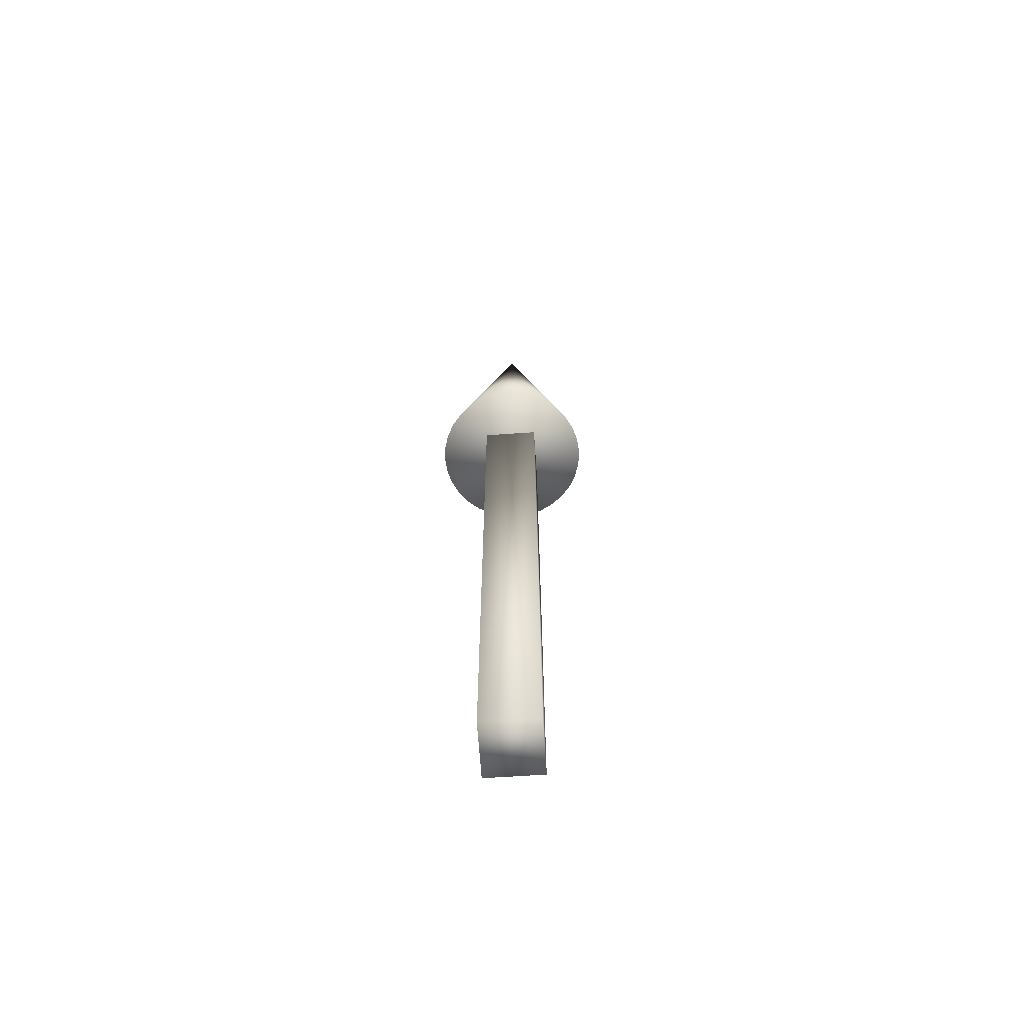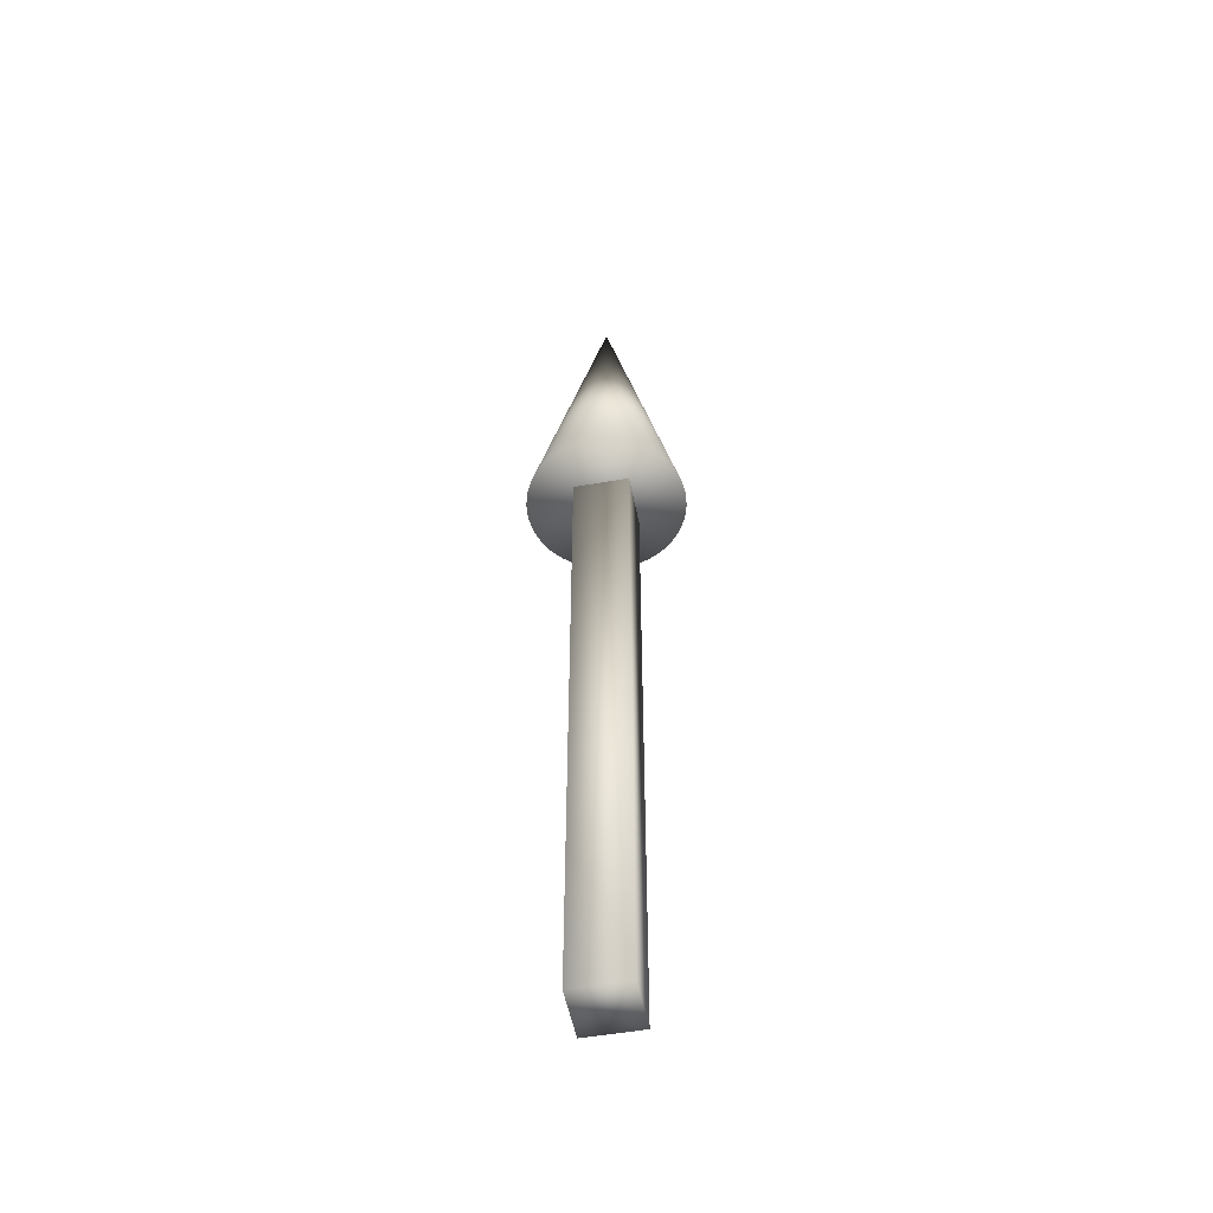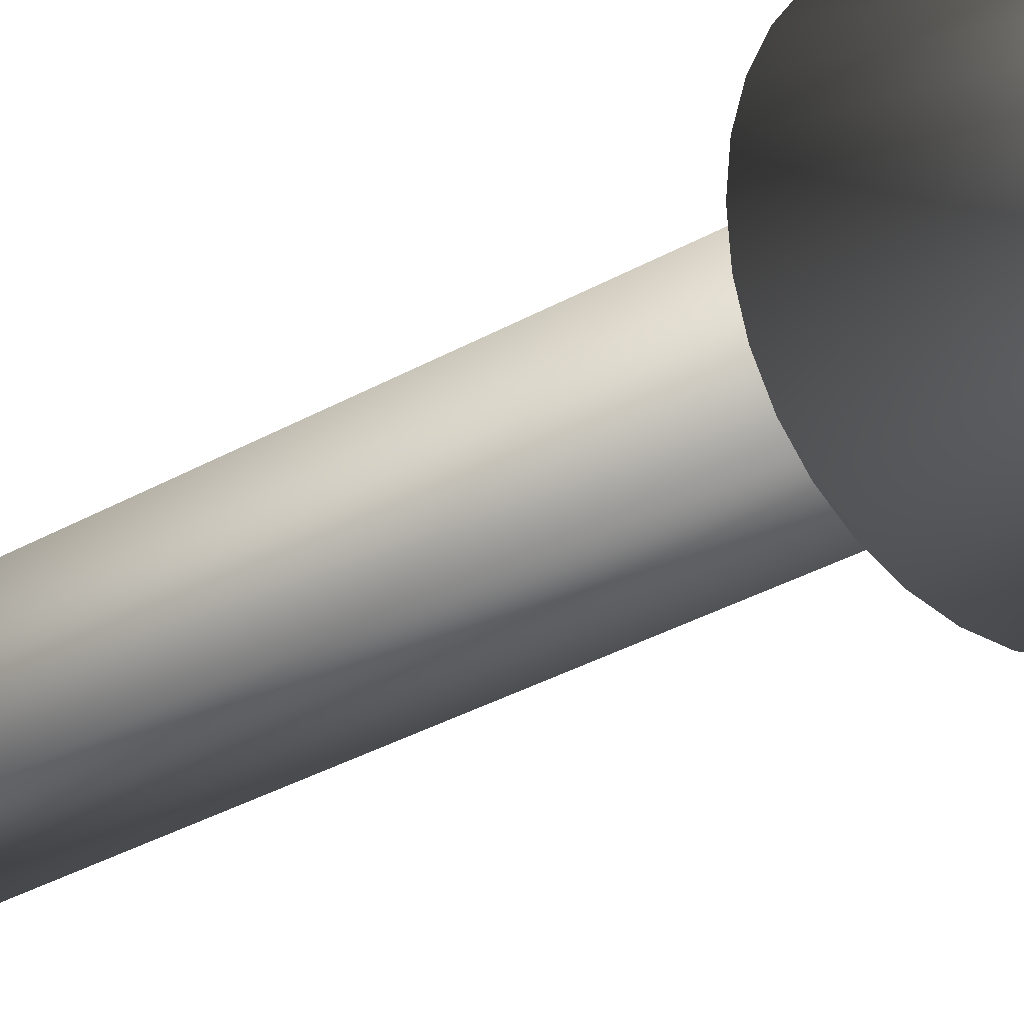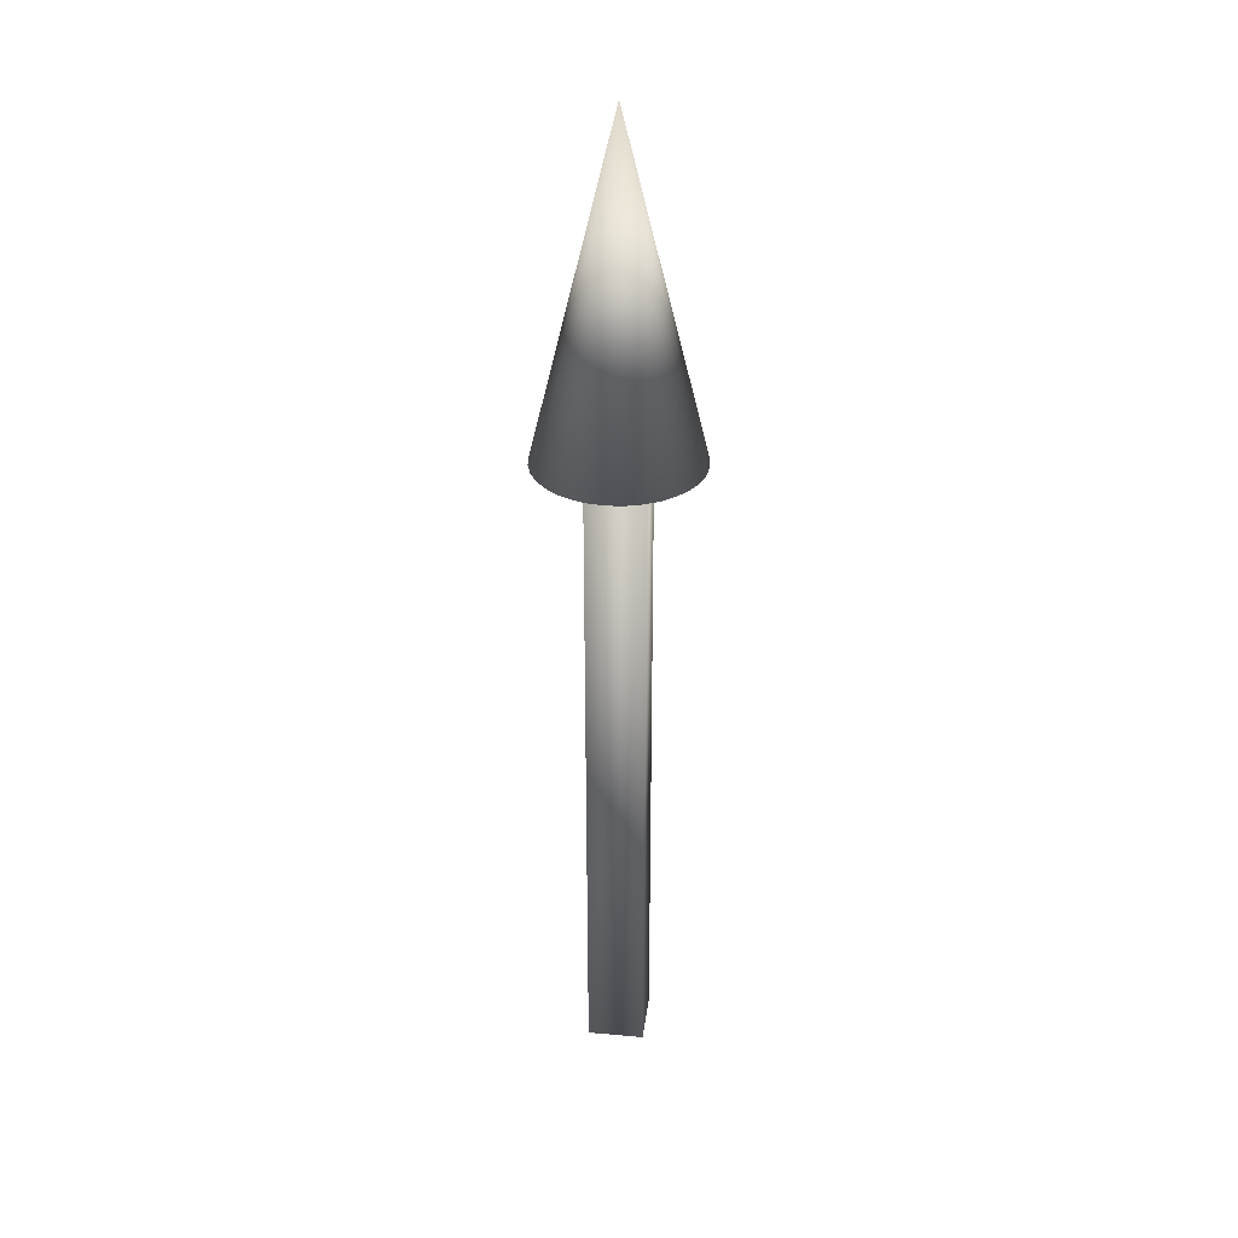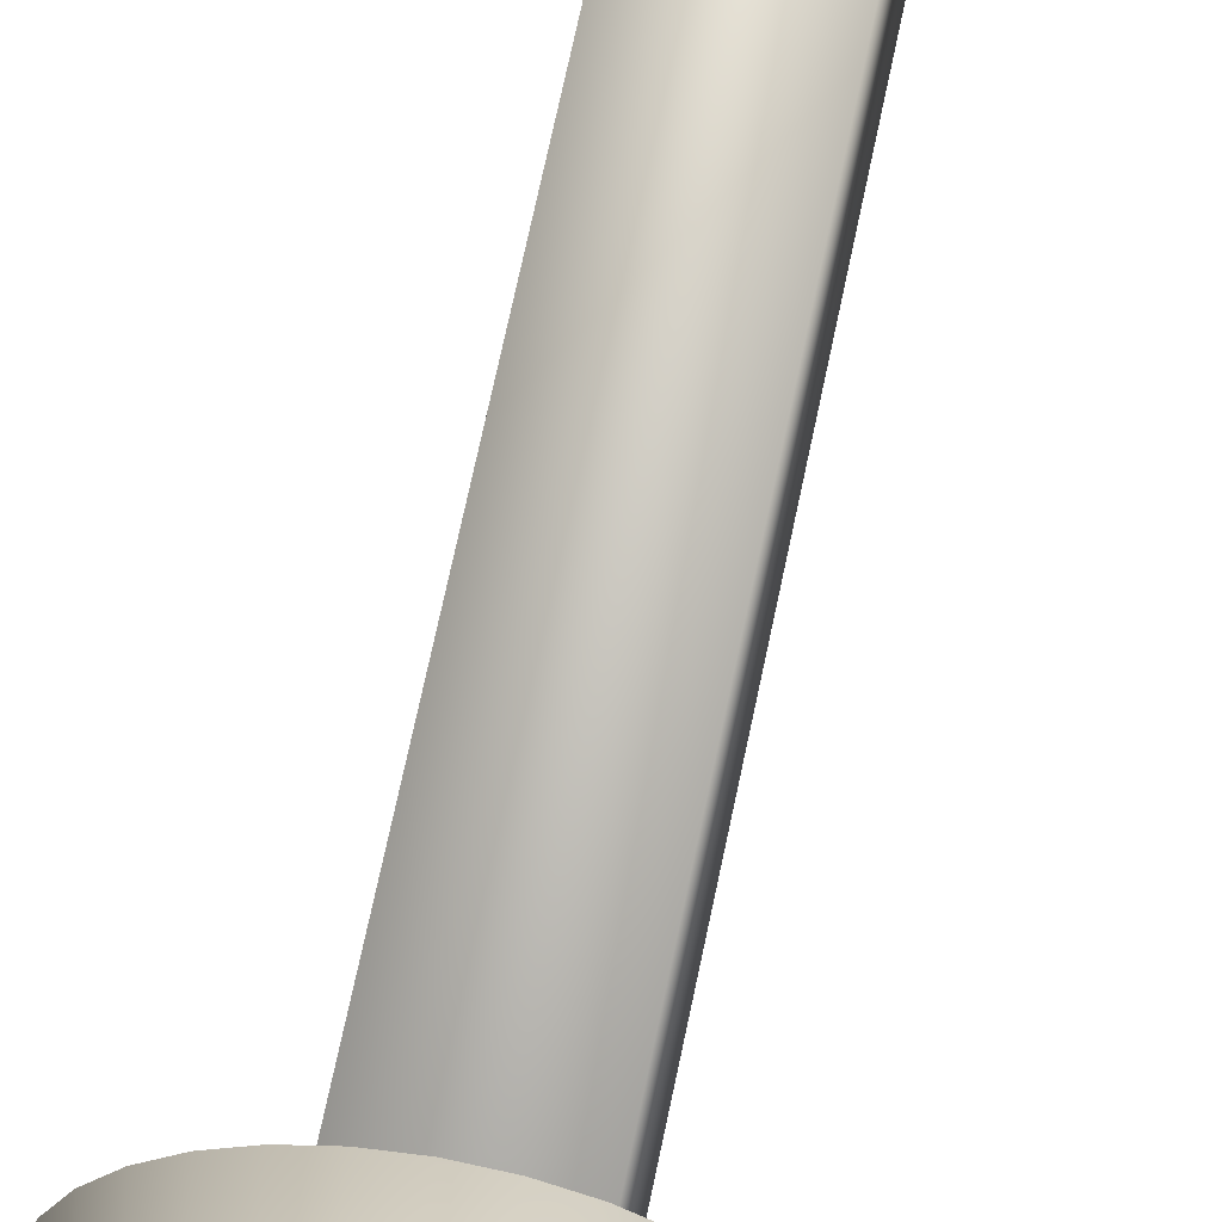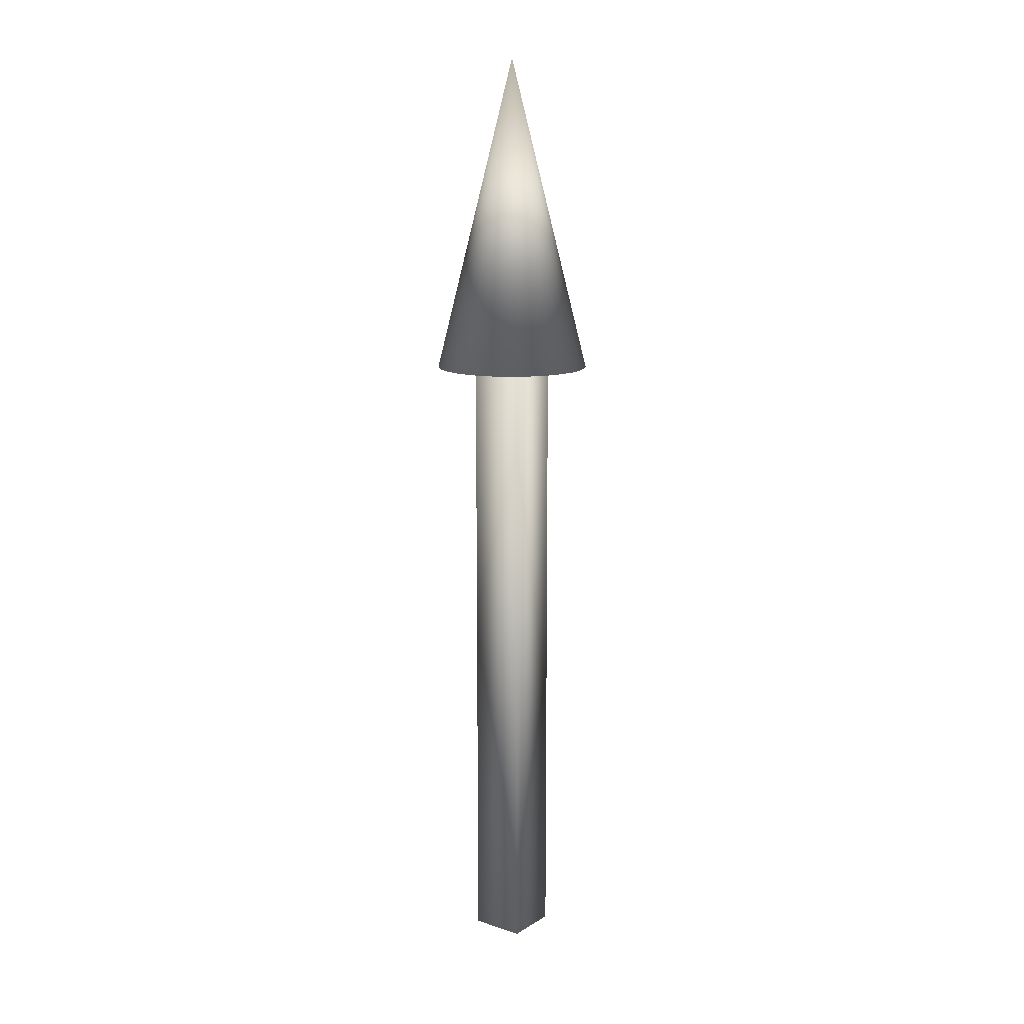
<metadata>
{"format":"obj","ext":"obj","renderer":"f3d","projection":"perspective","resolution":1024,"background":"white","views":[{"elev":-65.5,"azim":93.9,"up":"+Z"},{"elev":-51.6,"azim":-79.1,"up":"+Z"},{"elev":-21.5,"azim":-40.4,"up":"+Y"},{"elev":32.1,"azim":-82.8,"up":"+Z"},{"elev":59.0,"azim":10.8,"up":"+Y"},{"elev":12.7,"azim":-53.6,"up":"+Z"}]}
</metadata>
<code>
o Cube_Cube.001
v -0.08627 -0.08627 0
v -0.08627 0.08627 0
v -0.08627 -0.08627 -2
v -0.08627 0.08627 -2
v 0.08627 -0.08627 0
v 0.08627 0.08627 0
v 0.08627 -0.08627 -2
v 0.08627 0.08627 -2
v 0 0.2462 0
v 0.04803 0.2415 0
v 0.09421 0.2275 0
v 0.1368 0.2047 0
v 0.1741 0.1741 0
v 0.2047 0.1368 0
v 0.2275 0.09421 0
v 0.2415 0.04803 0
v 0.2462 0 0
v 0.2415 -0.04803 0
v 0.2275 -0.09421 0
v 0.2047 -0.1368 0
v 0.1741 -0.1741 0
v 0.1368 -0.2047 0
v 0.09421 -0.2275 0
v 0.04803 -0.2415 0
v -0 -0.2462 0
v -0.04803 -0.2415 0
v -0.09421 -0.2275 0
v -0.1368 -0.2047 0
v -0.1741 -0.1741 0
v -0.2047 -0.1368 0
v -0.2275 -0.09421 0
v -0.2415 -0.04803 0
v -0.2462 0 0
v -0.2415 0.04803 0
v -0.2275 0.09421 0
v -0.2047 0.1368 0
v -0.1741 0.1741 0
v -0.1368 0.2047 0
v -0.09421 0.2275 0
v -0.04803 0.2415 0
v 0 -0 1
f 1 2 4 3
f 3 4 8 7
f 7 8 6 5
f 5 6 2 1
f 3 7 5 1
f 8 4 2 6
f 9 41 10
f 10 41 11
f 11 41 12
f 12 41 13
f 13 41 14
f 14 41 15
f 15 41 16
f 16 41 17
f 17 41 18
f 18 41 19
f 19 41 20
f 20 41 21
f 21 41 22
f 22 41 23
f 23 41 24
f 24 41 25
f 25 41 26
f 26 41 27
f 27 41 28
f 28 41 29
f 29 41 30
f 30 41 31
f 31 41 32
f 32 41 33
f 33 41 34
f 34 41 35
f 35 41 36
f 36 41 37
f 37 41 38
f 38 41 39
f 9 10 11 12 13 14 15 16 17 18 19 20 21 22 23 24 25 26 27 28 29 30 31 32 33 34 35 36 37 38 39 40
f 39 41 40
f 40 41 9

</code>
